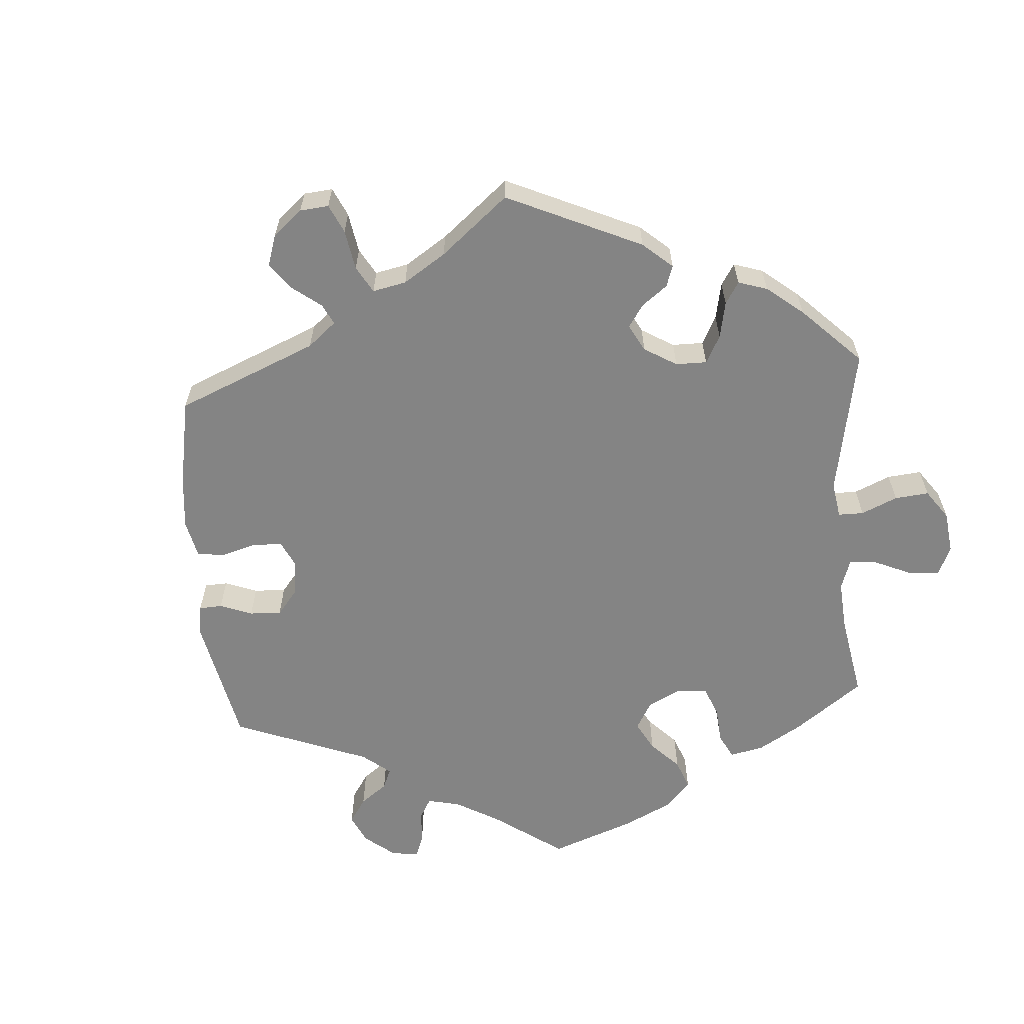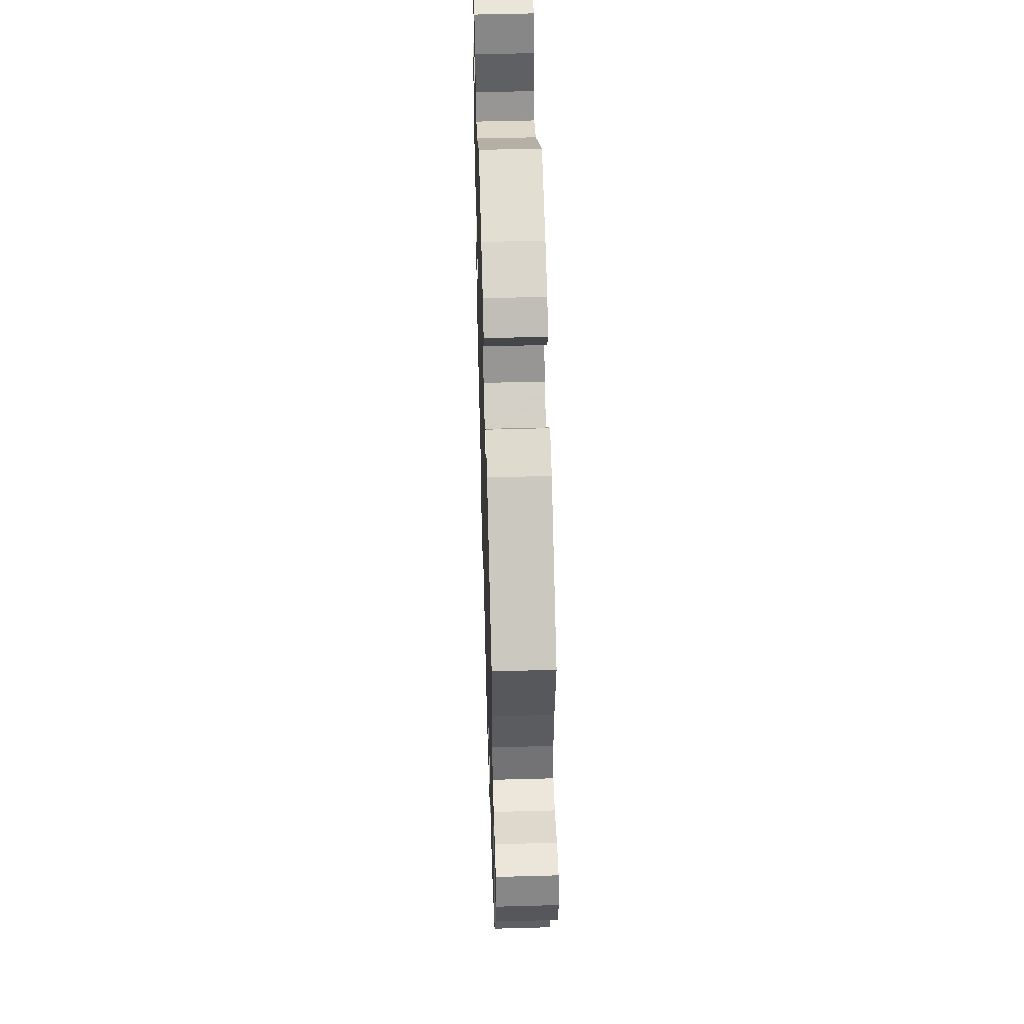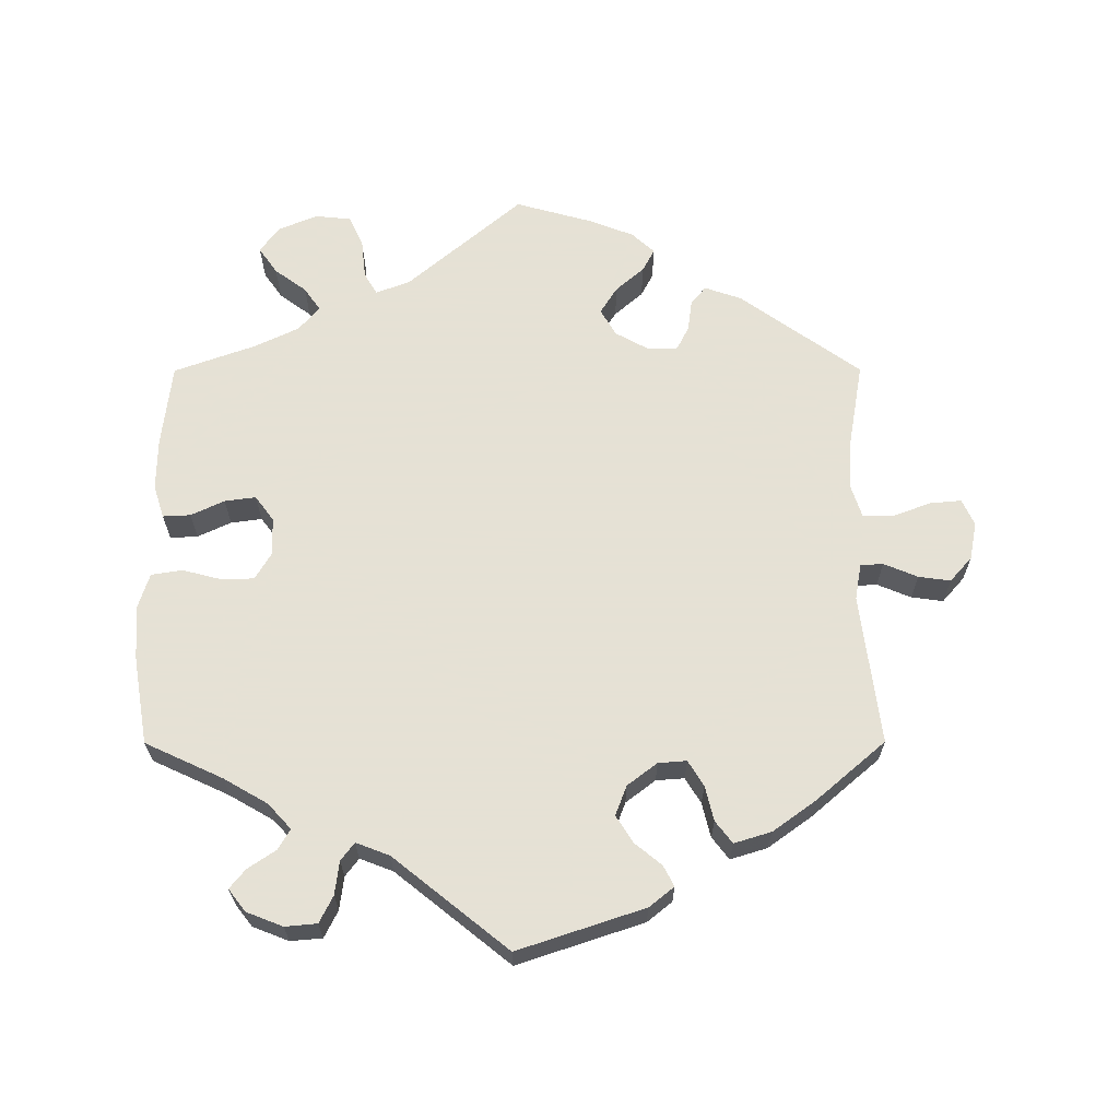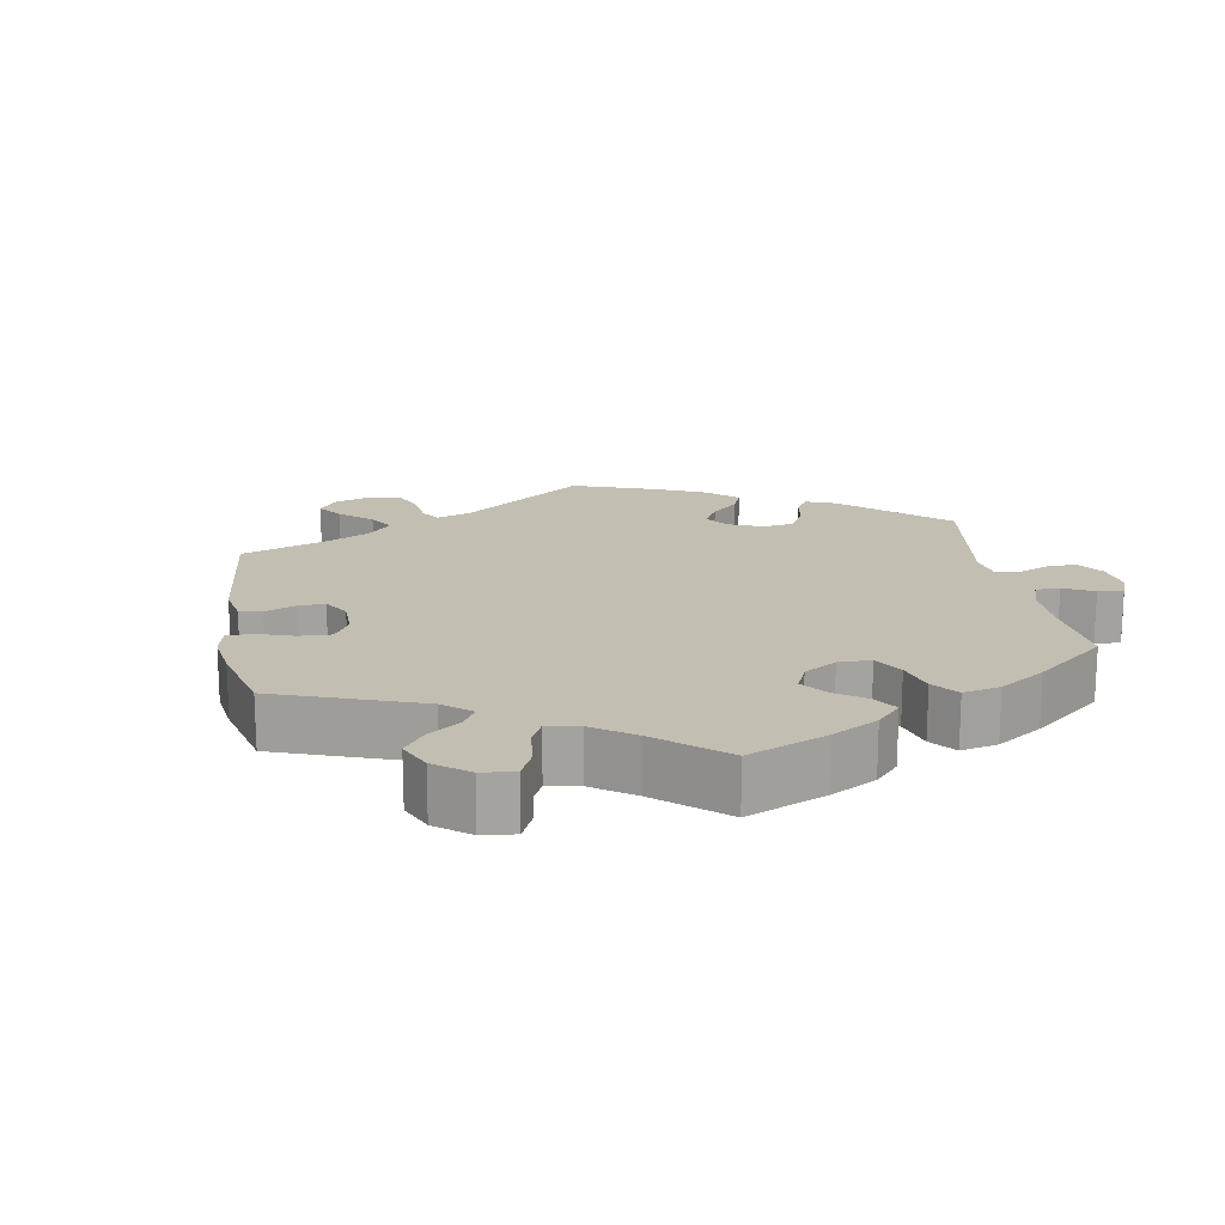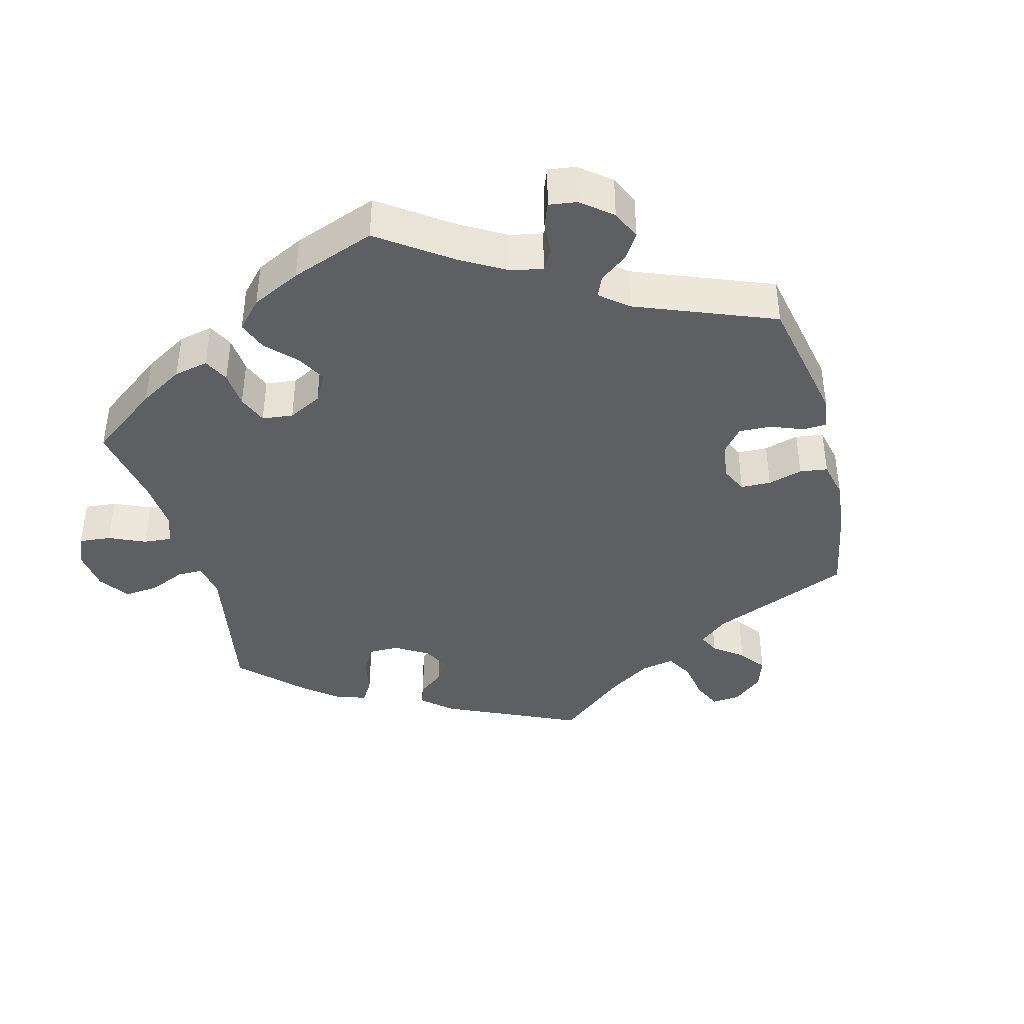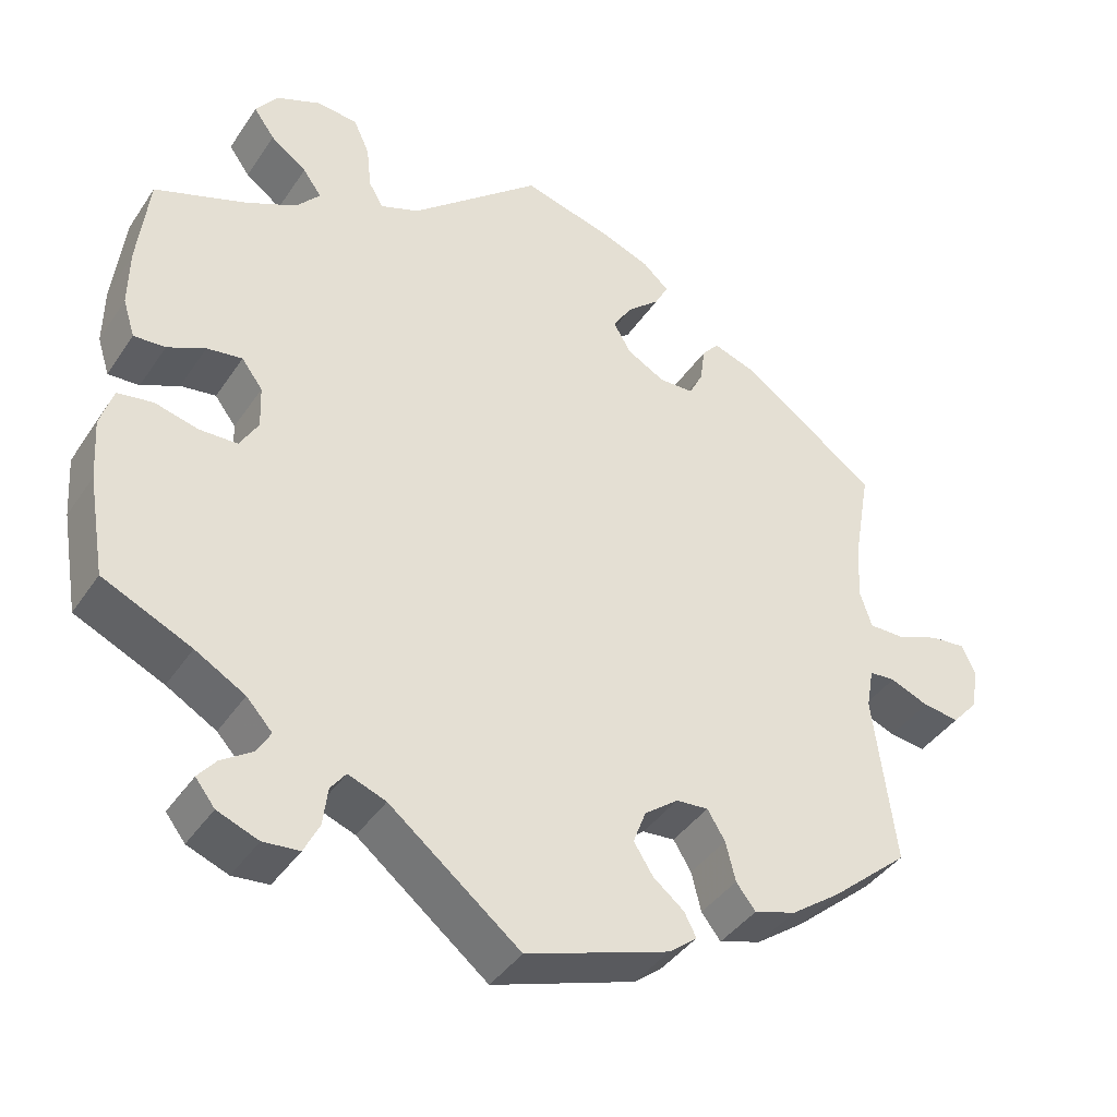
<metadata>
{"format":"obj","ext":"obj","renderer":"f3d","projection":"perspective","resolution":1024,"background":"white","views":[{"elev":-61.4,"azim":-55.6,"up":"+Y"},{"elev":52.3,"azim":-91.7,"up":"+Z"},{"elev":64.9,"azim":179.9,"up":"+Y"},{"elev":17.4,"azim":50.3,"up":"+Y"},{"elev":-40.4,"azim":134.5,"up":"+Y"},{"elev":-40.2,"azim":149.4,"up":"+Z"}]}
</metadata>
<code>
v 0.514 0.07 0.17
v 0.515 0.07 0.099
v 0.5 0.07 0.052
v 0.461 0.07 0.054
v 0.414 0.07 0.076
v 0.37 0.07 0.082
v 0.344 0.07 0.047
v 0.342 0.07 -0.006
v 0.365 0.07 -0.045
v 0.412 0.07 -0.046
v 0.466 0.07 -0.032
v 0.51 0.07 -0.039
v 0.526 0.07 -0.089
v 0.521 0.07 -0.165
v 0.5 0.07 -0.289
v 0.39 0.07 -0.34
v 0.328 0.07 -0.376
v 0.296 0.07 -0.411
v 0.313 0.07 -0.44
v 0.352 0.07 -0.466
v 0.374 0.07 -0.493
v 0.35 0.07 -0.524
v 0.299 0.07 -0.544
v 0.254 0.07 -0.54
v 0.235 0.07 -0.502
v 0.229 0.07 -0.455
v 0.21 0.07 -0.43
v 0.163 0.07 -0.448
v 0.001 0.07 -0.578
v -0.177 0.07 -0.519
v -0.212 0.07 -0.491
v -0.197 0.07 -0.462
v -0.159 0.07 -0.431
v -0.135 0.07 -0.393
v -0.151 0.07 -0.351
v -0.193 0.07 -0.319
v -0.233 0.07 -0.316
v -0.255 0.07 -0.352
v -0.267 0.07 -0.401
v -0.291 0.07 -0.432
v -0.343 0.07 -0.416
v -0.404 0.07 -0.372
v -0.501 0.07 -0.289
v -0.474 0.07 -0.077
v -0.483 0.07 -0.026
v -0.515 0.07 -0.024
v -0.563 0.07 -0.044
v -0.608 0.07 -0.05
v -0.639 0.07 -0.015
v -0.649 0.07 0.038
v -0.632 0.07 0.075
v -0.588 0.07 0.071
v -0.534 0.07 0.051
v -0.491 0.07 0.051
v -0.476 0.07 0.097
v -0.48 0.07 0.168
v -0.501 0.07 0.289
v -0.331 0.07 0.411
v -0.279 0.07 0.429
v -0.258 0.07 0.405
v -0.252 0.07 0.36
v -0.235 0.07 0.326
v -0.192 0.07 0.325
v -0.145 0.07 0.351
v -0.123 0.07 0.389
v -0.147 0.07 0.427
v -0.187 0.07 0.462
v -0.204 0.07 0.494
v -0.172 0.07 0.523
v -0.111 0.07 0.547
v 0 0.07 0.578
v 0.162 0.07 0.44
v 0.21 0.07 0.422
v 0.228 0.07 0.453
v 0.234 0.07 0.508
v 0.254 0.07 0.552
v 0.305 0.07 0.557
v 0.36 0.07 0.534
v 0.387 0.07 0.497
v 0.361 0.07 0.46
v 0.316 0.07 0.427
v 0.293 0.07 0.394
v 0.323 0.07 0.36
v 0.386 0.07 0.33
v 0.5 0.07 0.289
v 0.514 0 0.17
v 0.515 0 0.099
v 0.5 0 0.052
v 0.461 0 0.054
v 0.414 0 0.076
v 0.37 0 0.082
v 0.344 0 0.047
v 0.342 0 -0.006
v 0.365 0 -0.045
v 0.412 0 -0.046
v 0.466 0 -0.032
v 0.51 0 -0.039
v 0.526 0 -0.089
v 0.521 0 -0.165
v 0.5 0 -0.289
v 0.39 0 -0.34
v 0.328 0 -0.376
v 0.296 0 -0.411
v 0.313 0 -0.44
v 0.352 0 -0.466
v 0.374 0 -0.493
v 0.35 0 -0.524
v 0.299 0 -0.544
v 0.254 0 -0.54
v 0.235 0 -0.502
v 0.229 0 -0.455
v 0.21 0 -0.43
v 0.163 0 -0.448
v 0.001 0 -0.578
v -0.177 0 -0.519
v -0.212 0 -0.491
v -0.197 0 -0.462
v -0.159 0 -0.431
v -0.135 0 -0.393
v -0.151 0 -0.351
v -0.193 0 -0.319
v -0.233 0 -0.316
v -0.255 0 -0.352
v -0.267 0 -0.401
v -0.291 0 -0.432
v -0.343 0 -0.416
v -0.404 0 -0.372
v -0.501 0 -0.289
v -0.474 0 -0.077
v -0.483 0 -0.026
v -0.515 0 -0.024
v -0.563 0 -0.044
v -0.608 0 -0.05
v -0.639 0 -0.015
v -0.649 0 0.038
v -0.632 0 0.075
v -0.588 0 0.071
v -0.534 0 0.051
v -0.491 0 0.051
v -0.476 0 0.097
v -0.48 0 0.168
v -0.501 0 0.289
v -0.331 0 0.411
v -0.279 0 0.429
v -0.258 0 0.405
v -0.252 0 0.36
v -0.235 0 0.326
v -0.192 0 0.325
v -0.145 0 0.351
v -0.123 0 0.389
v -0.147 0 0.427
v -0.187 0 0.462
v -0.204 0 0.494
v -0.172 0 0.523
v -0.111 0 0.547
v 0 0 0.578
v 0.162 0 0.44
v 0.21 0 0.422
v 0.228 0 0.453
v 0.234 0 0.508
v 0.254 0 0.552
v 0.305 0 0.557
v 0.36 0 0.534
v 0.387 0 0.497
v 0.361 0 0.46
v 0.316 0 0.427
v 0.293 0 0.394
v 0.323 0 0.36
v 0.386 0 0.33
v 0.5 0 0.289
f 84 85 1 2
f 83 84 2 3
f 82 83 3 4
f 78 79 80 81
f 78 81 82
f 77 78 82
f 74 75 76 77
f 73 74 77 82
f 69 70 71 72
f 69 72 73
f 66 67 68 69
f 65 66 69 73
f 64 65 73 82
f 58 59 60 61
f 56 57 58 61
f 55 56 61 62
f 54 55 62 63
f 50 51 52 53
f 50 53 54
f 49 50 54
f 46 47 48 49
f 45 46 49 54
f 44 45 54 63
f 38 39 40 41
f 37 38 41 42
f 30 31 32 33
f 28 29 30 33
f 27 28 33 34
f 23 24 25 26
f 23 26 27
f 22 23 27
f 19 20 21 22
f 18 19 22 27
f 17 18 27 34
f 13 14 15 16
f 10 11 12 13
f 9 10 13 16
f 8 9 16 17
f 64 82 4 5
f 63 64 5 6
f 44 63 6 7
f 37 42 43 44
f 36 37 44 7
f 35 36 7 8
f 8 17 34 35
f 87 86 170 169
f 88 87 169 168
f 89 88 168 167
f 166 165 164 163
f 167 166 163
f 167 163 162
f 162 161 160 159
f 167 162 159 158
f 157 156 155 154
f 158 157 154
f 154 153 152 151
f 158 154 151 150
f 167 158 150 149
f 146 145 144 143
f 146 143 142 141
f 147 146 141 140
f 148 147 140 139
f 138 137 136 135
f 139 138 135
f 139 135 134
f 134 133 132 131
f 139 134 131 130
f 148 139 130 129
f 126 125 124 123
f 127 126 123 122
f 118 117 116 115
f 118 115 114 113
f 119 118 113 112
f 111 110 109 108
f 112 111 108
f 112 108 107
f 107 106 105 104
f 112 107 104 103
f 119 112 103 102
f 101 100 99 98
f 98 97 96 95
f 101 98 95 94
f 102 101 94 93
f 90 89 167 149
f 91 90 149 148
f 92 91 148 129
f 129 128 127 122
f 92 129 122 121
f 93 92 121 120
f 120 119 102 93
f 1 86 87 2
f 2 87 88 3
f 3 88 89 4
f 4 89 90 5
f 5 90 91 6
f 6 91 92 7
f 7 92 93 8
f 8 93 94 9
f 9 94 95 10
f 10 95 96 11
f 11 96 97 12
f 12 97 98 13
f 13 98 99 14
f 14 99 100 15
f 15 100 101 16
f 16 101 102 17
f 17 102 103 18
f 18 103 104 19
f 19 104 105 20
f 20 105 106 21
f 21 106 107 22
f 22 107 108 23
f 23 108 109 24
f 24 109 110 25
f 25 110 111 26
f 26 111 112 27
f 27 112 113 28
f 28 113 114 29
f 29 114 115 30
f 30 115 116 31
f 31 116 117 32
f 32 117 118 33
f 33 118 119 34
f 34 119 120 35
f 35 120 121 36
f 36 121 122 37
f 37 122 123 38
f 38 123 124 39
f 39 124 125 40
f 40 125 126 41
f 41 126 127 42
f 42 127 128 43
f 43 128 129 44
f 44 129 130 45
f 45 130 131 46
f 46 131 132 47
f 47 132 133 48
f 48 133 134 49
f 49 134 135 50
f 50 135 136 51
f 51 136 137 52
f 52 137 138 53
f 53 138 139 54
f 54 139 140 55
f 55 140 141 56
f 56 141 142 57
f 57 142 143 58
f 58 143 144 59
f 59 144 145 60
f 60 145 146 61
f 61 146 147 62
f 62 147 148 63
f 63 148 149 64
f 64 149 150 65
f 65 150 151 66
f 66 151 152 67
f 67 152 153 68
f 68 153 154 69
f 69 154 155 70
f 70 155 156 71
f 71 156 157 72
f 72 157 158 73
f 73 158 159 74
f 74 159 160 75
f 75 160 161 76
f 76 161 162 77
f 77 162 163 78
f 78 163 164 79
f 79 164 165 80
f 80 165 166 81
f 81 166 167 82
f 82 167 168 83
f 83 168 169 84
f 84 169 170 85
f 85 170 86 1

</code>
